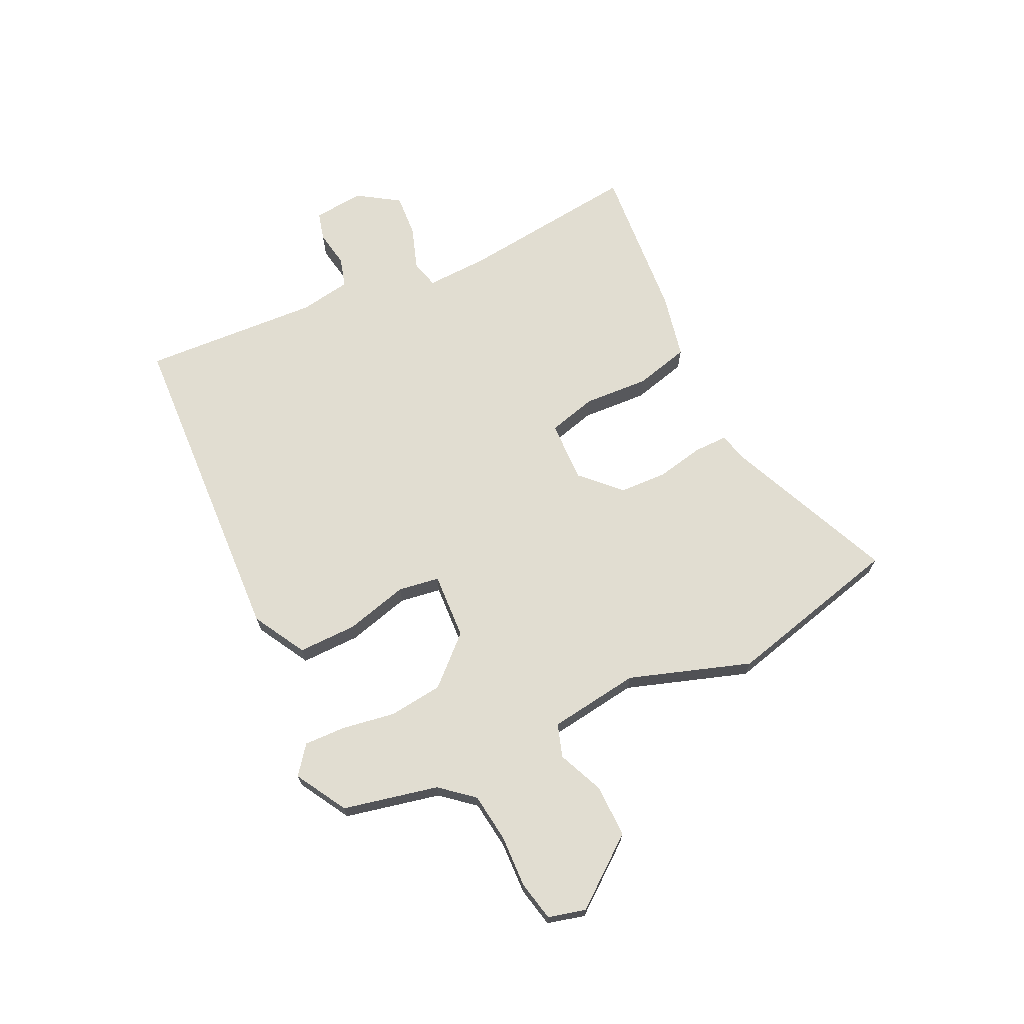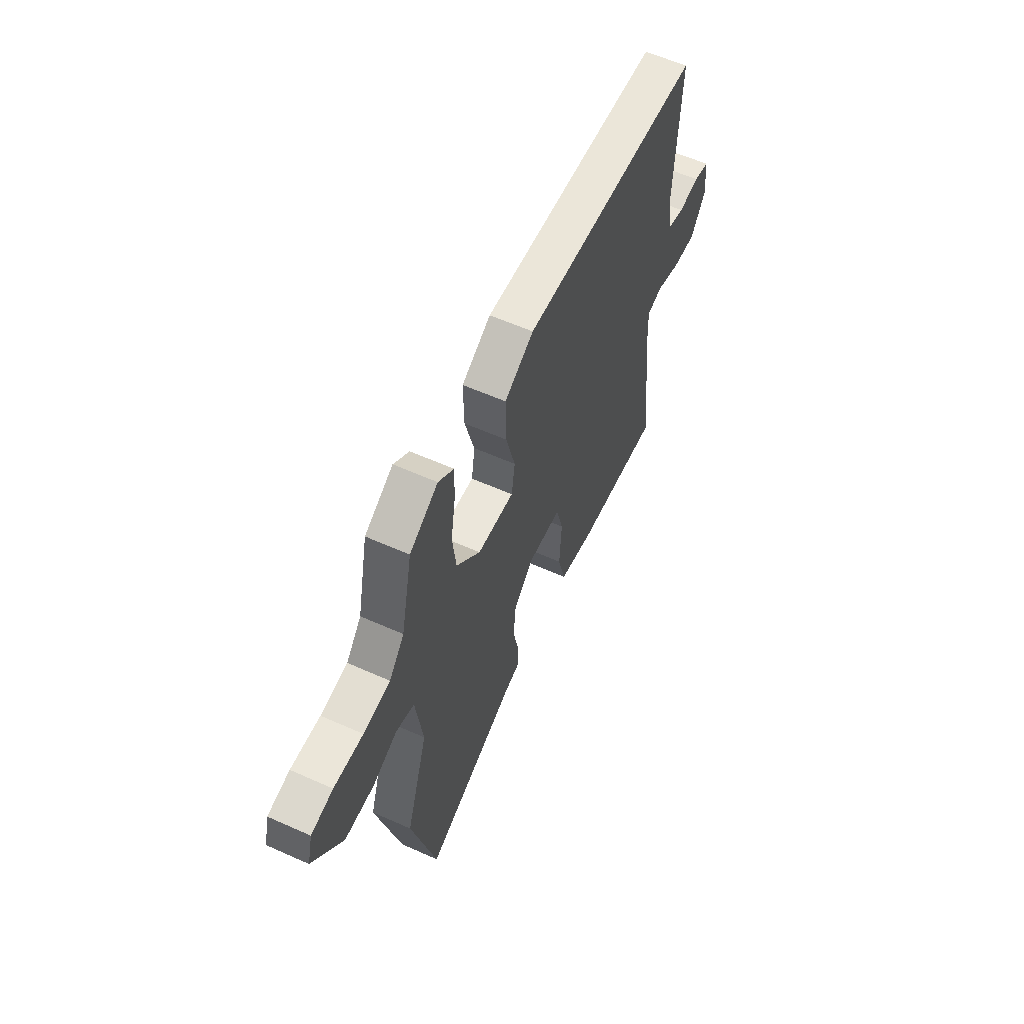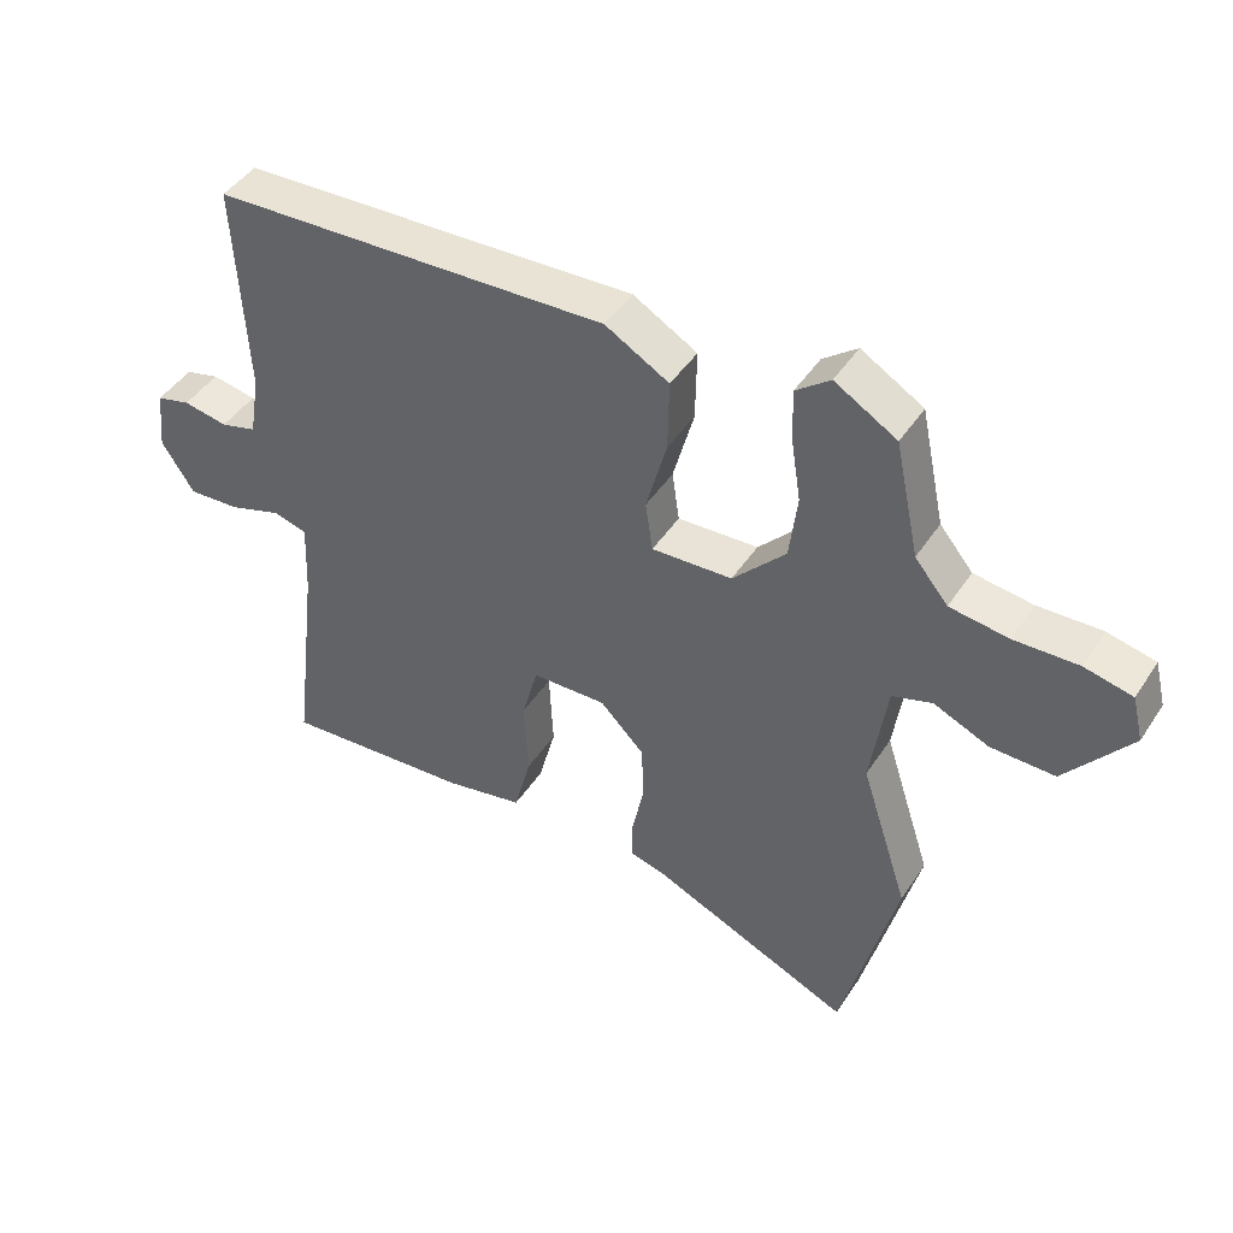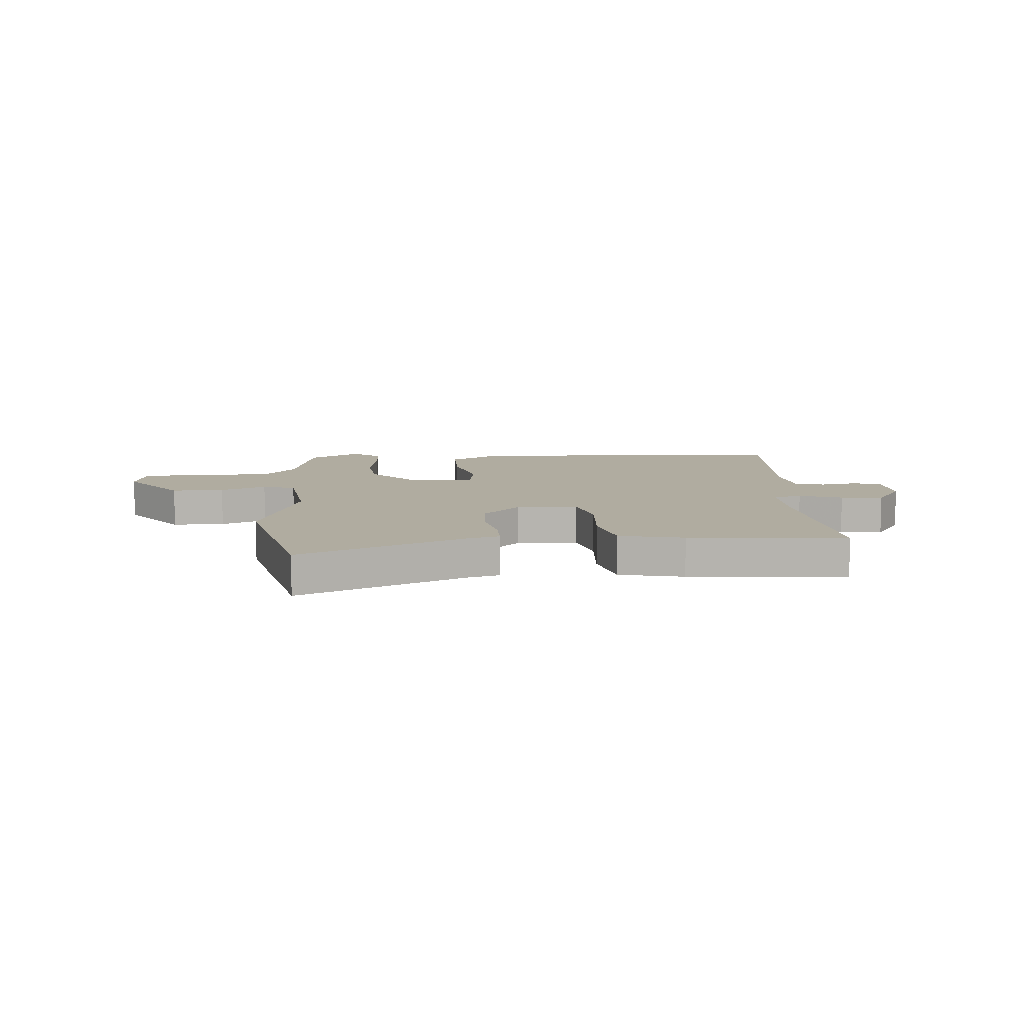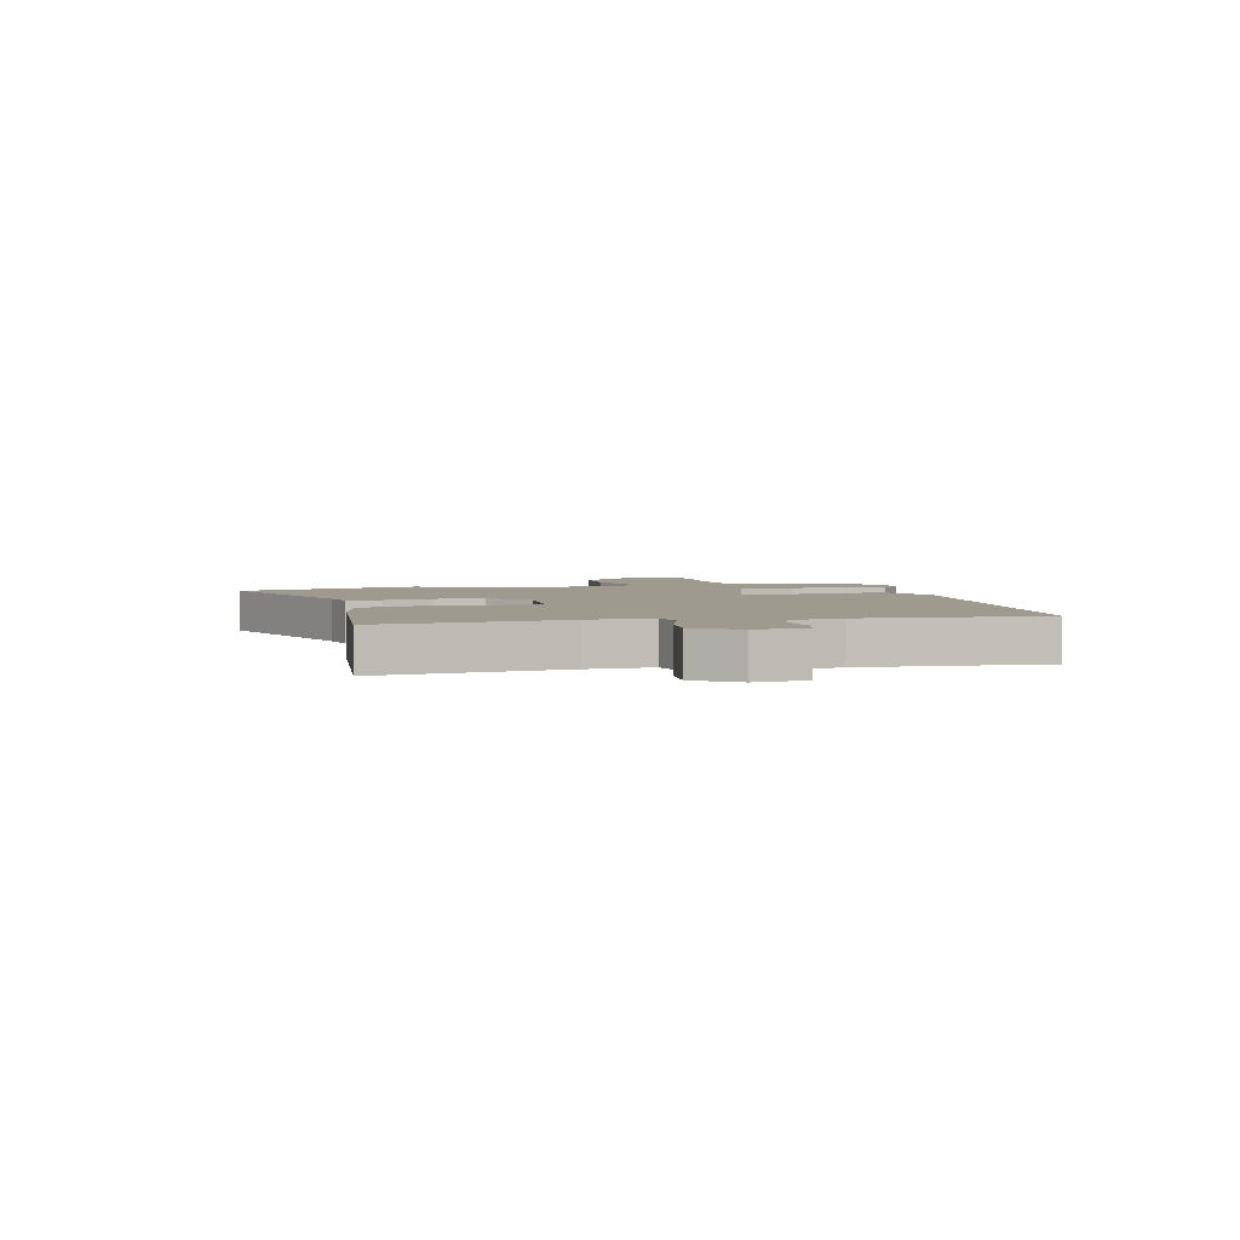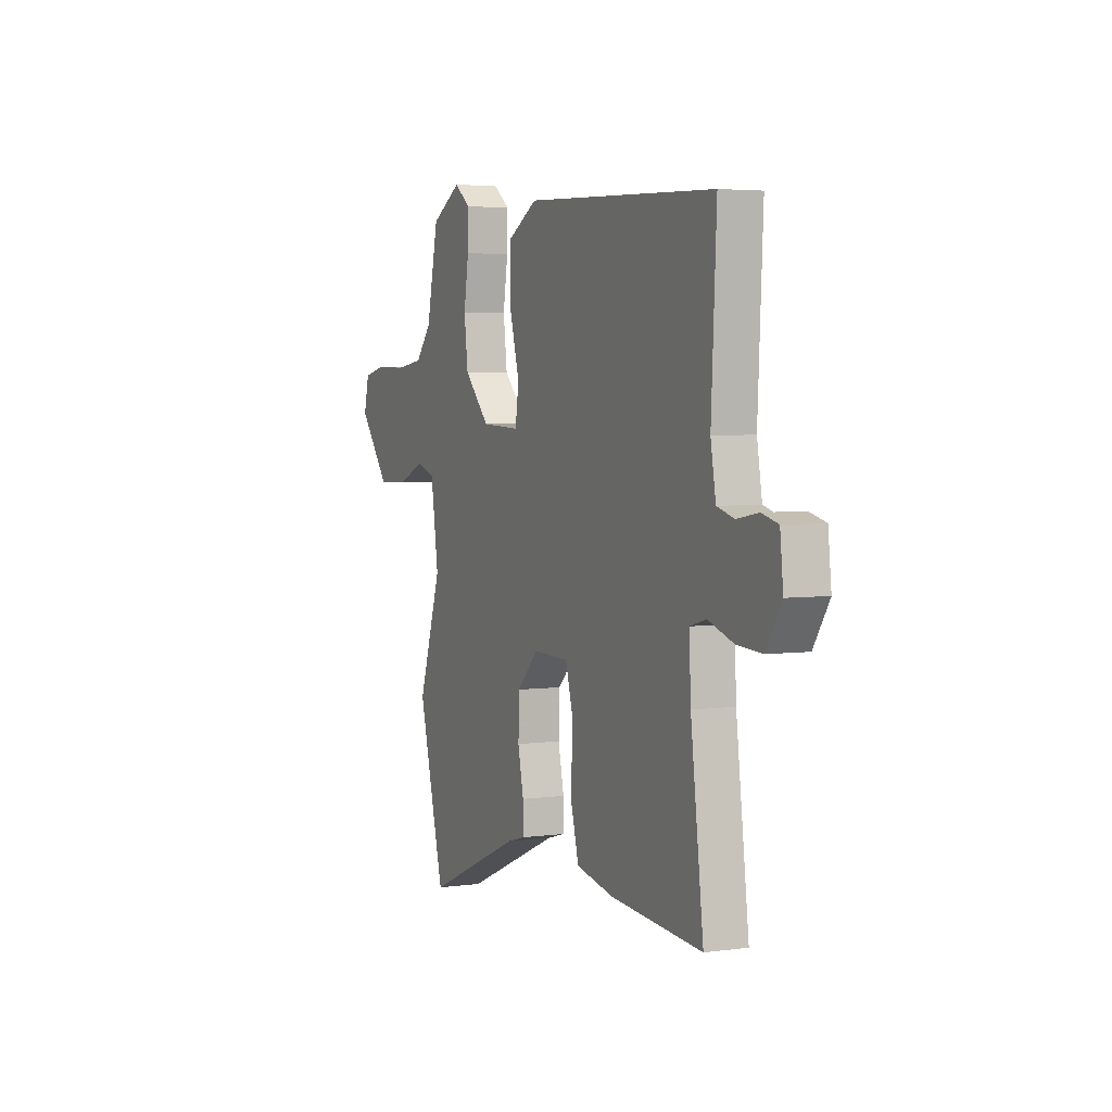
<metadata>
{"format":"obj","ext":"obj","renderer":"f3d","projection":"perspective","resolution":1024,"background":"white","views":[{"elev":68.9,"azim":64.9,"up":"+Y"},{"elev":59.1,"azim":114.7,"up":"+Z"},{"elev":44.9,"azim":31.2,"up":"+Z"},{"elev":9.9,"azim":176.6,"up":"+Y"},{"elev":3.6,"azim":-102.8,"up":"+Y"},{"elev":4.0,"azim":-114.2,"up":"+Z"}]}
</metadata>
<code>
v 0.545 0.07 -0.325
v 0.463 0.07 -0.645
v 0.162 0.07 -0.513
v 0.105 0.07 -0.497
v 0.106 0.07 -0.436
v 0.124 0.07 -0.351
v 0.121 0.07 -0.264
v 0.054 0.07 -0.196
v -0.058 0.07 -0.199
v -0.082 0.07 -0.287
v -0.076 0.07 -0.406
v -0.102 0.07 -0.505
v -0.22 0.07 -0.529
v -0.507 0.07 -0.55
v -0.467 0.07 -0.224
v -0.462 0.07 -0.111
v -0.513 0.07 -0.097
v -0.592 0.07 -0.123
v -0.67 0.07 -0.128
v -0.719 0.07 -0.052
v -0.709 0.07 0.04
v -0.658 0.07 0.053
v -0.591 0.07 0.041
v -0.537 0.07 0.056
v -0.521 0.07 0.149
v -0.537 0.07 0.472
v 0.06 0.07 0.498
v 0.156 0.07 0.443
v 0.154 0.07 0.336
v 0.123 0.07 0.222
v 0.134 0.07 0.147
v 0.255 0.07 0.153
v 0.334 0.07 0.237
v 0.346 0.07 0.335
v 0.331 0.07 0.431
v 0.329 0.07 0.507
v 0.38 0.07 0.546
v 0.473 0.07 0.491
v 0.51 0.07 0.318
v 0.56 0.07 0.258
v 0.648 0.07 0.246
v 0.744 0.07 0.249
v 0.816 0.07 0.233
v 0.833 0.07 0.165
v 0.736 0.07 0.042
v 0.64 0.07 0.044
v 0.557 0.07 0.08
v 0.497 0.07 0.061
v 0.473 0.07 -0.104
v 0.545 0 -0.325
v 0.463 0 -0.645
v 0.162 0 -0.513
v 0.105 0 -0.497
v 0.106 0 -0.436
v 0.124 0 -0.351
v 0.121 0 -0.264
v 0.054 0 -0.196
v -0.058 0 -0.199
v -0.082 0 -0.287
v -0.076 0 -0.406
v -0.102 0 -0.505
v -0.22 0 -0.529
v -0.507 0 -0.55
v -0.467 0 -0.224
v -0.462 0 -0.111
v -0.513 0 -0.097
v -0.592 0 -0.123
v -0.67 0 -0.128
v -0.719 0 -0.052
v -0.709 0 0.04
v -0.658 0 0.053
v -0.591 0 0.041
v -0.537 0 0.056
v -0.521 0 0.149
v -0.537 0 0.472
v 0.06 0 0.498
v 0.156 0 0.443
v 0.154 0 0.336
v 0.123 0 0.222
v 0.134 0 0.147
v 0.255 0 0.153
v 0.334 0 0.237
v 0.346 0 0.335
v 0.331 0 0.431
v 0.329 0 0.507
v 0.38 0 0.546
v 0.473 0 0.491
v 0.51 0 0.318
v 0.56 0 0.258
v 0.648 0 0.246
v 0.744 0 0.249
v 0.816 0 0.233
v 0.833 0 0.165
v 0.736 0 0.042
v 0.64 0 0.044
v 0.557 0 0.08
v 0.497 0 0.061
v 0.473 0 -0.104
f 44 45 46 47
f 42 43 44 47
f 41 42 47 48
f 40 41 48
f 39 40 48
f 38 39 48 49
f 34 35 36 37
f 33 34 37 38
f 27 28 29 30
f 25 26 27 30
f 24 25 30 31
f 23 24 31 32
f 21 22 23
f 20 21 23
f 17 18 19 20
f 17 20 23 32
f 12 13 14 15
f 10 11 12 15
f 9 10 15 16
f 8 9 16 17
f 3 4 5 6
f 3 6 7
f 49 1 2 3
f 33 38 49 3
f 8 17 32
f 7 8 32 33
f 3 7 33
f 96 95 94 93
f 96 93 92 91
f 97 96 91 90
f 97 90 89
f 97 89 88
f 98 97 88 87
f 86 85 84 83
f 87 86 83 82
f 79 78 77 76
f 79 76 75 74
f 80 79 74 73
f 81 80 73 72
f 72 71 70
f 72 70 69
f 69 68 67 66
f 81 72 69 66
f 64 63 62 61
f 64 61 60 59
f 65 64 59 58
f 66 65 58 57
f 55 54 53 52
f 56 55 52
f 52 51 50 98
f 52 98 87 82
f 81 66 57
f 82 81 57 56
f 82 56 52
f 1 50 51 2
f 2 51 52 3
f 3 52 53 4
f 4 53 54 5
f 5 54 55 6
f 6 55 56 7
f 7 56 57 8
f 8 57 58 9
f 9 58 59 10
f 10 59 60 11
f 11 60 61 12
f 12 61 62 13
f 13 62 63 14
f 14 63 64 15
f 15 64 65 16
f 16 65 66 17
f 17 66 67 18
f 18 67 68 19
f 19 68 69 20
f 20 69 70 21
f 21 70 71 22
f 22 71 72 23
f 23 72 73 24
f 24 73 74 25
f 25 74 75 26
f 26 75 76 27
f 27 76 77 28
f 28 77 78 29
f 29 78 79 30
f 30 79 80 31
f 31 80 81 32
f 32 81 82 33
f 33 82 83 34
f 34 83 84 35
f 35 84 85 36
f 36 85 86 37
f 37 86 87 38
f 38 87 88 39
f 39 88 89 40
f 40 89 90 41
f 41 90 91 42
f 42 91 92 43
f 43 92 93 44
f 44 93 94 45
f 45 94 95 46
f 46 95 96 47
f 47 96 97 48
f 48 97 98 49
f 49 98 50 1

</code>
